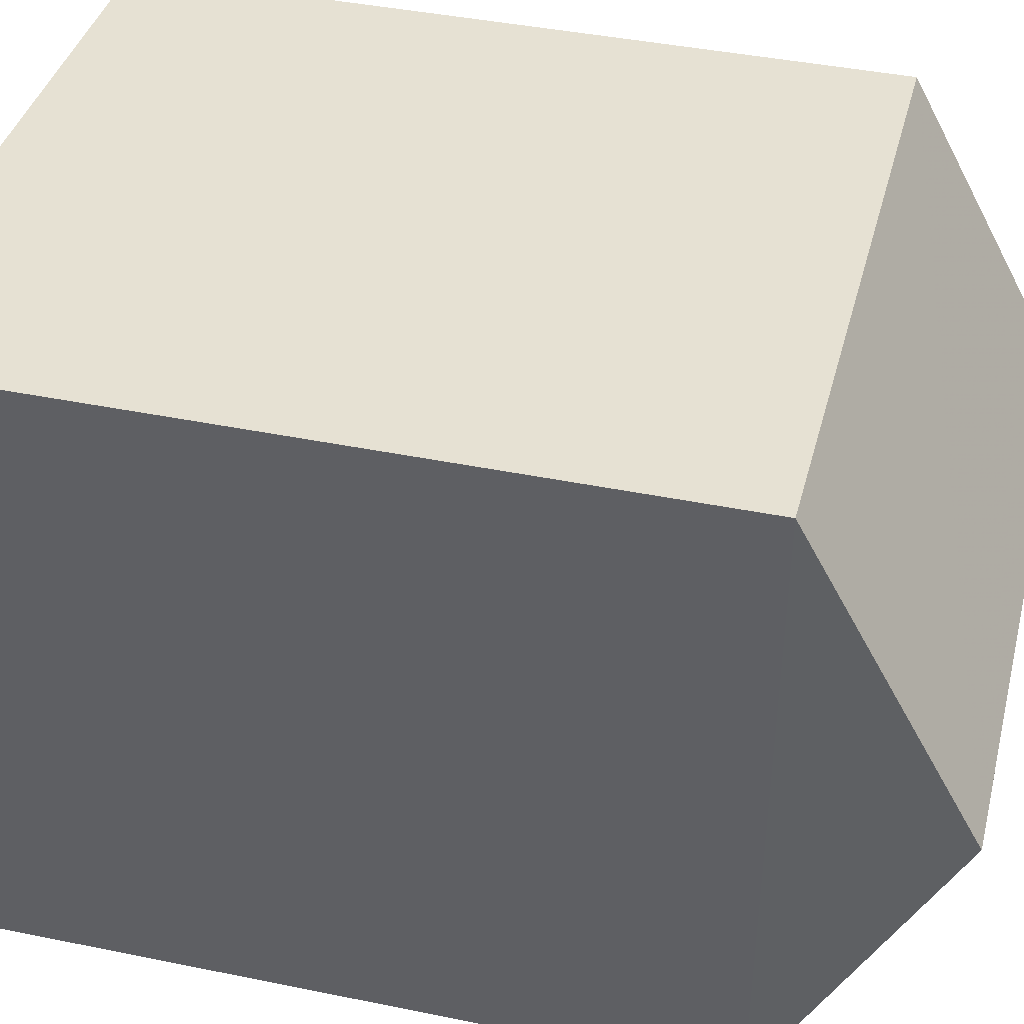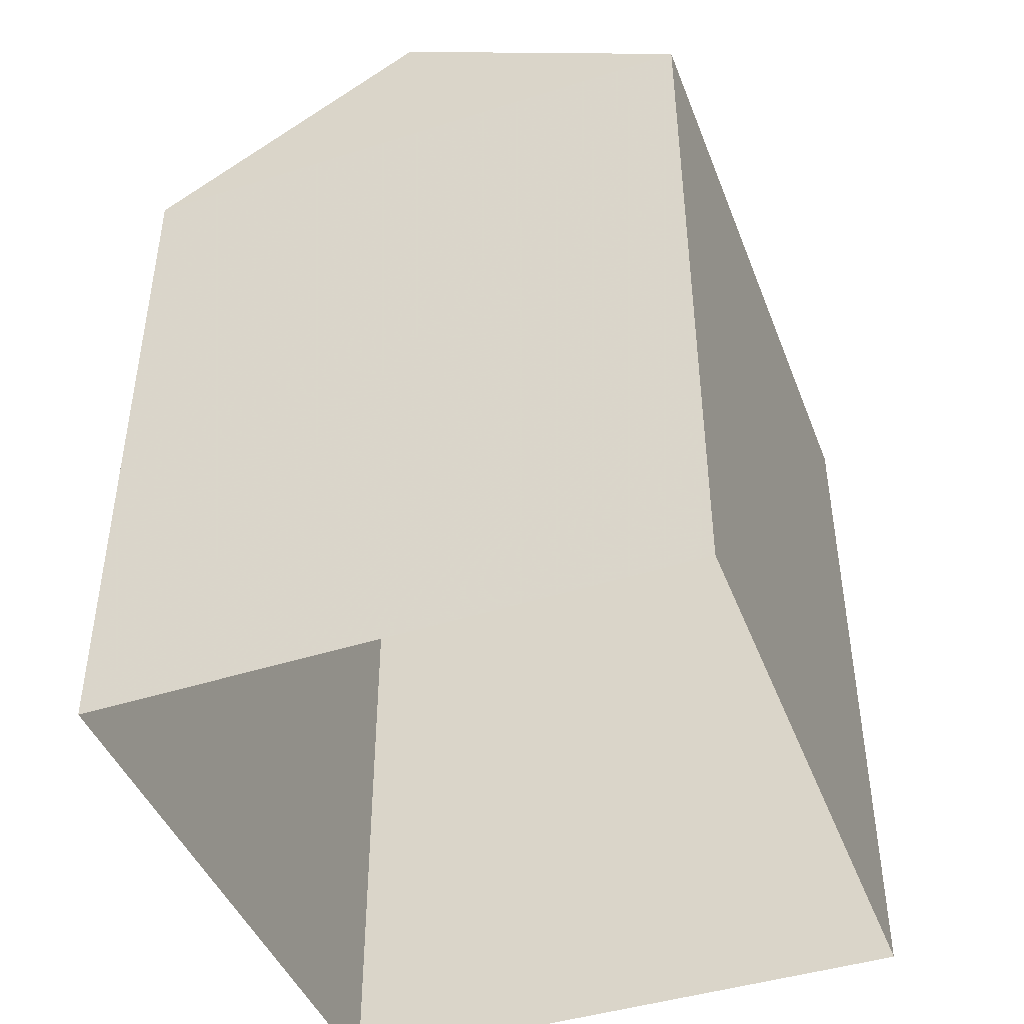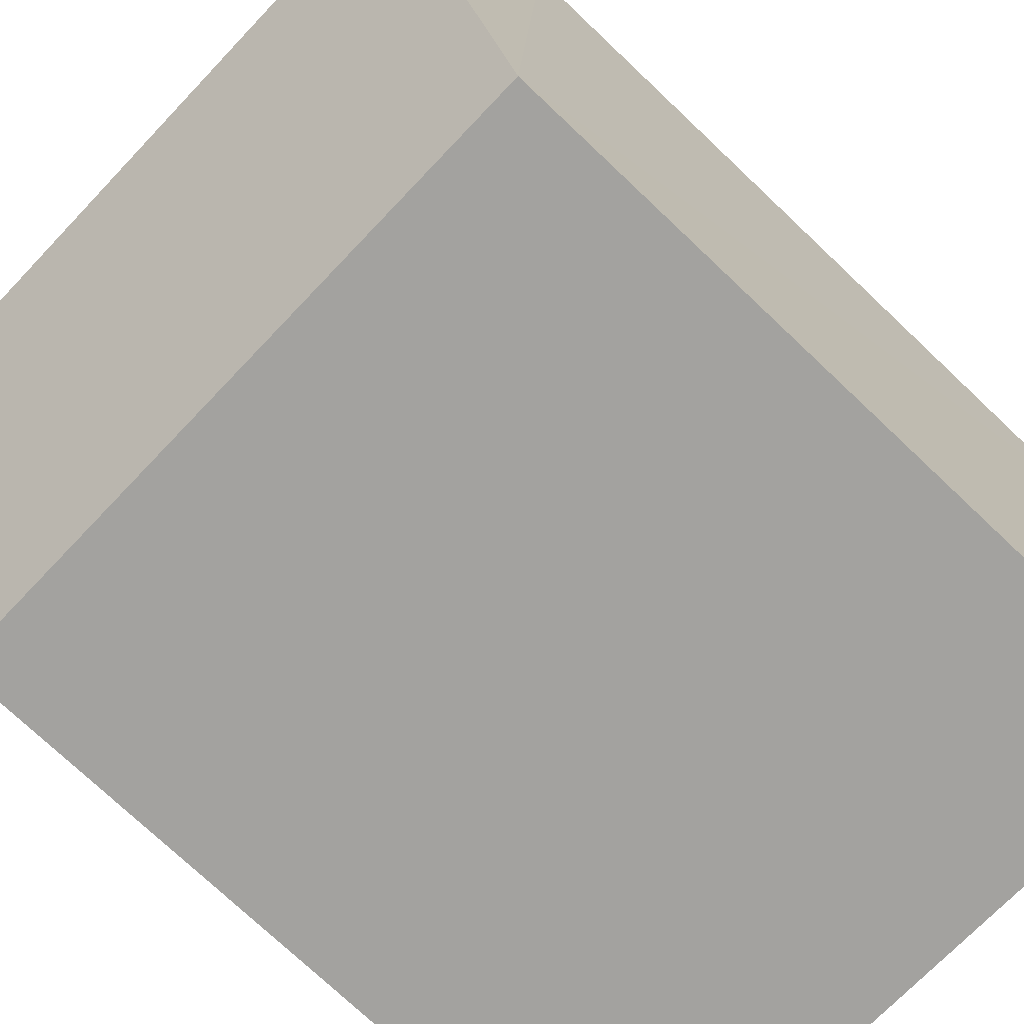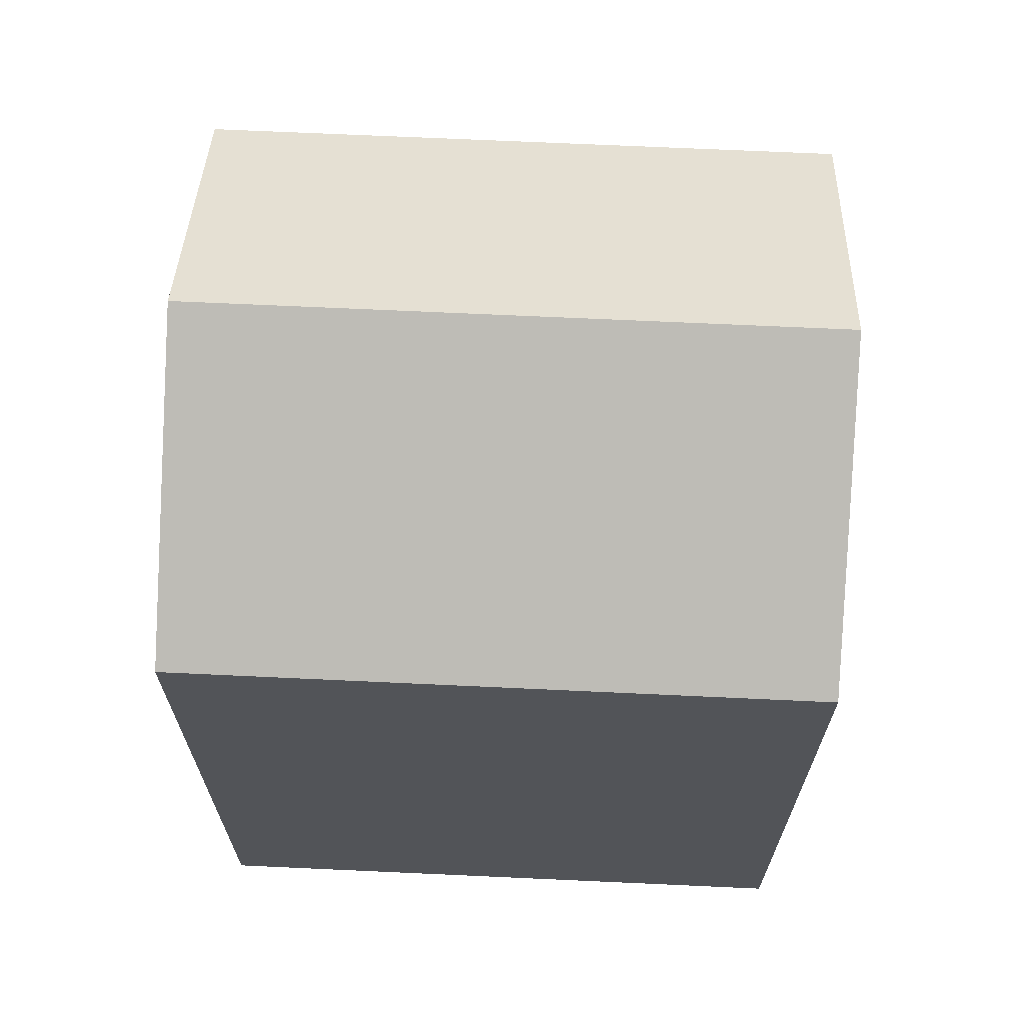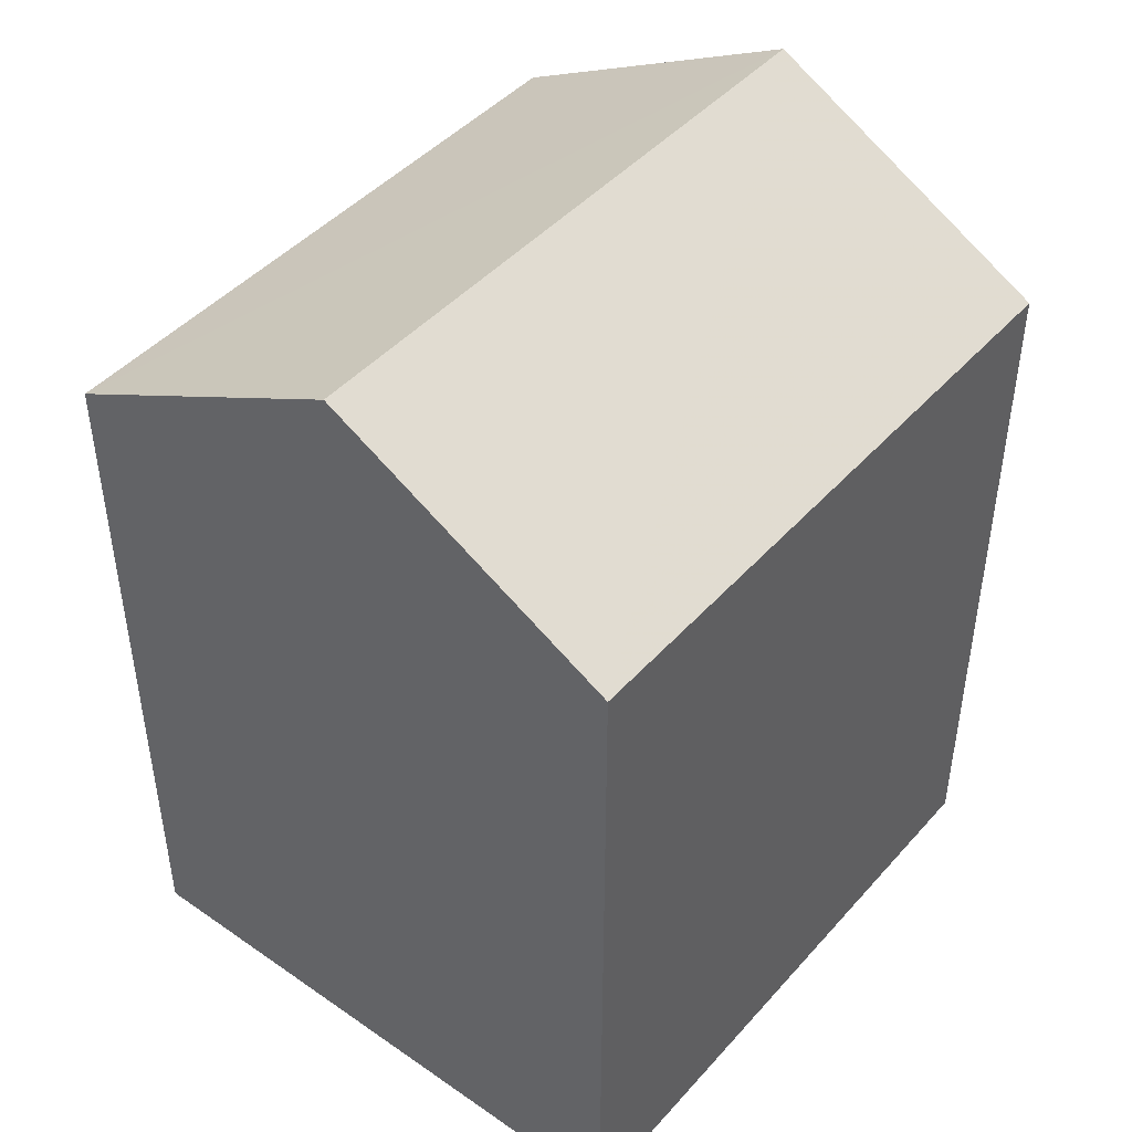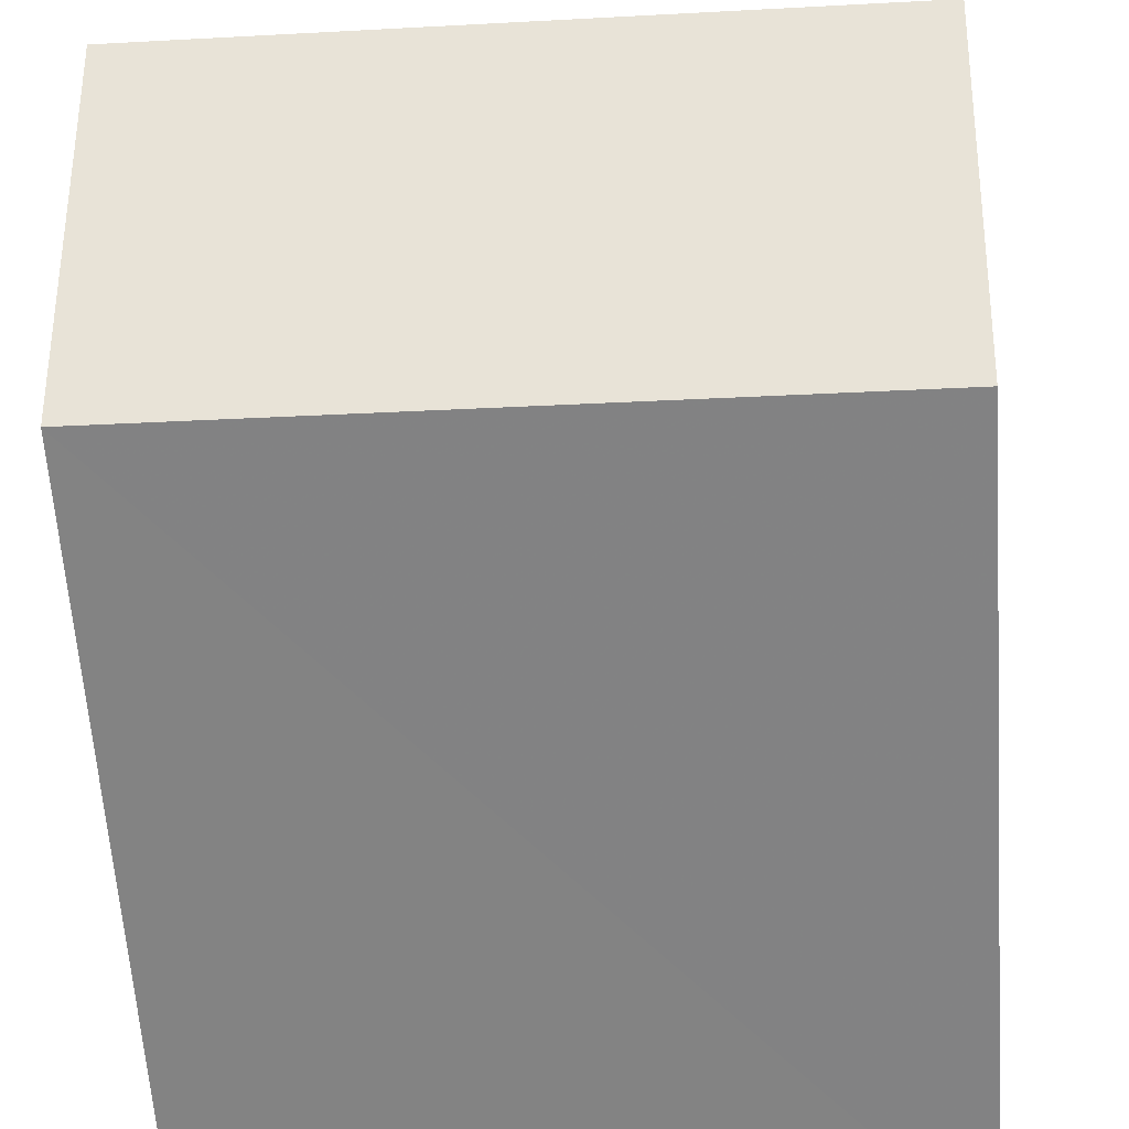
<metadata>
{"format":"obj","ext":"obj","renderer":"f3d","projection":"perspective","resolution":1024,"background":"white","views":[{"elev":41.1,"azim":-76.0,"up":"+Y"},{"elev":-44.2,"azim":-72.5,"up":"+Z"},{"elev":-74.8,"azim":46.6,"up":"+Y"},{"elev":66.9,"azim":-0.2,"up":"+Z"},{"elev":45.0,"azim":125.7,"up":"+Z"},{"elev":-61.5,"azim":4.1,"up":"+Y"}]}
</metadata>
<code>
v -3.74e+05 -1.055e+05 19.46
v -3.74e+05 -1.055e+05 19.45
v -3.74e+05 -1.055e+05 19.45
v -3.74e+05 -1.055e+05 19.45
v -3.74e+05 -1.055e+05 28.67
v -3.74e+05 -1.055e+05 26.98
v -3.74e+05 -1.055e+05 28.67
v -3.74e+05 -1.055e+05 26.98
v -3.74e+05 -1.055e+05 26.98
v -3.74e+05 -1.055e+05 26.98
f 1 2 3
f 4 1 3
f 5 6 7
f 5 8 6
f 9 10 5
f 7 9 5
f 10 3 2
f 10 9 3
f 10 2 8
f 10 8 5
f 2 1 8
f 4 3 6
f 6 9 7
f 6 3 9
f 8 1 4
f 6 8 4

</code>
